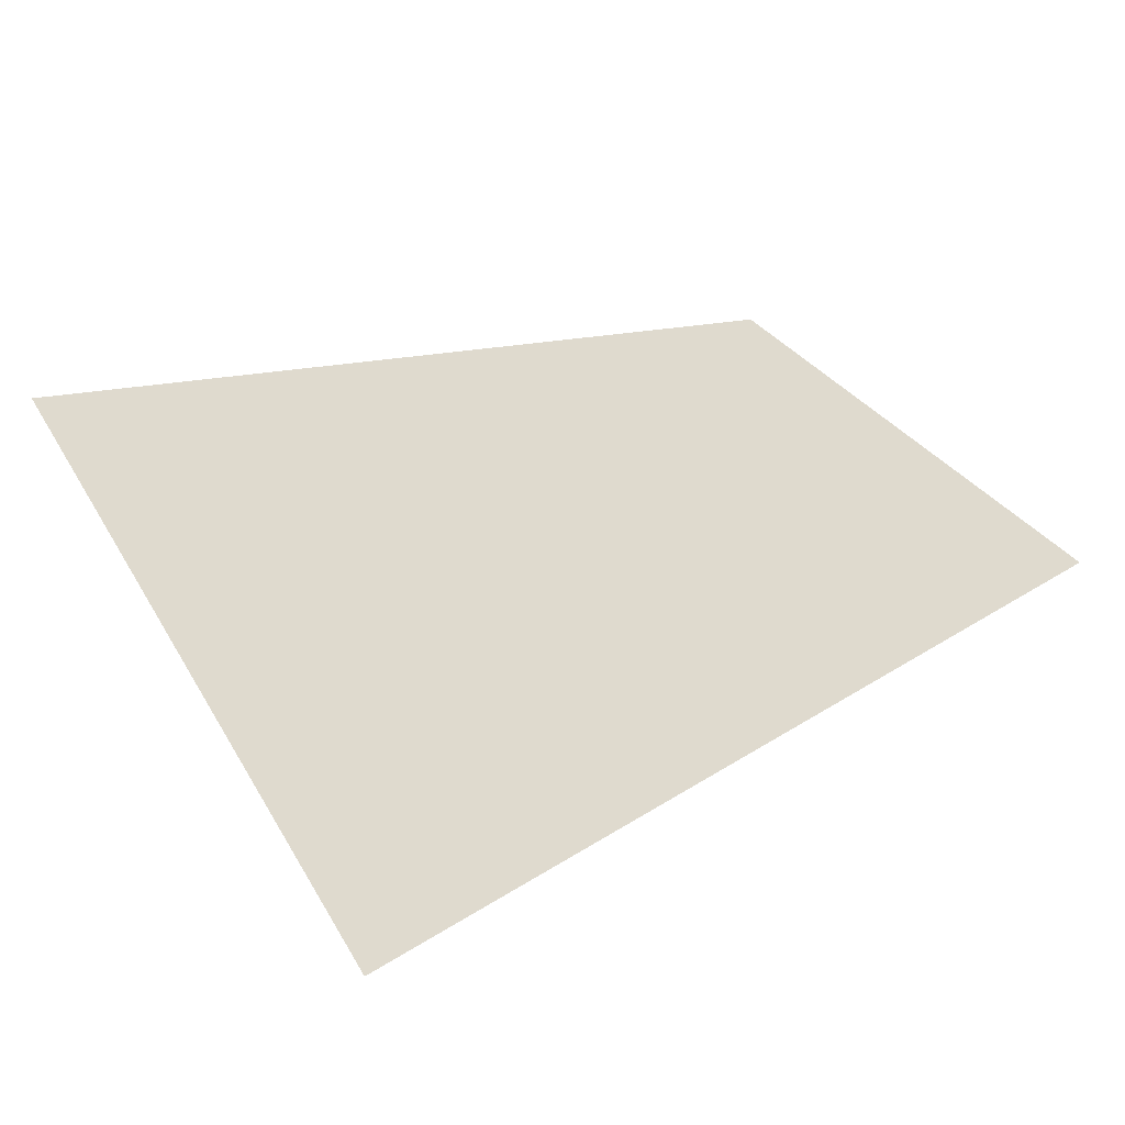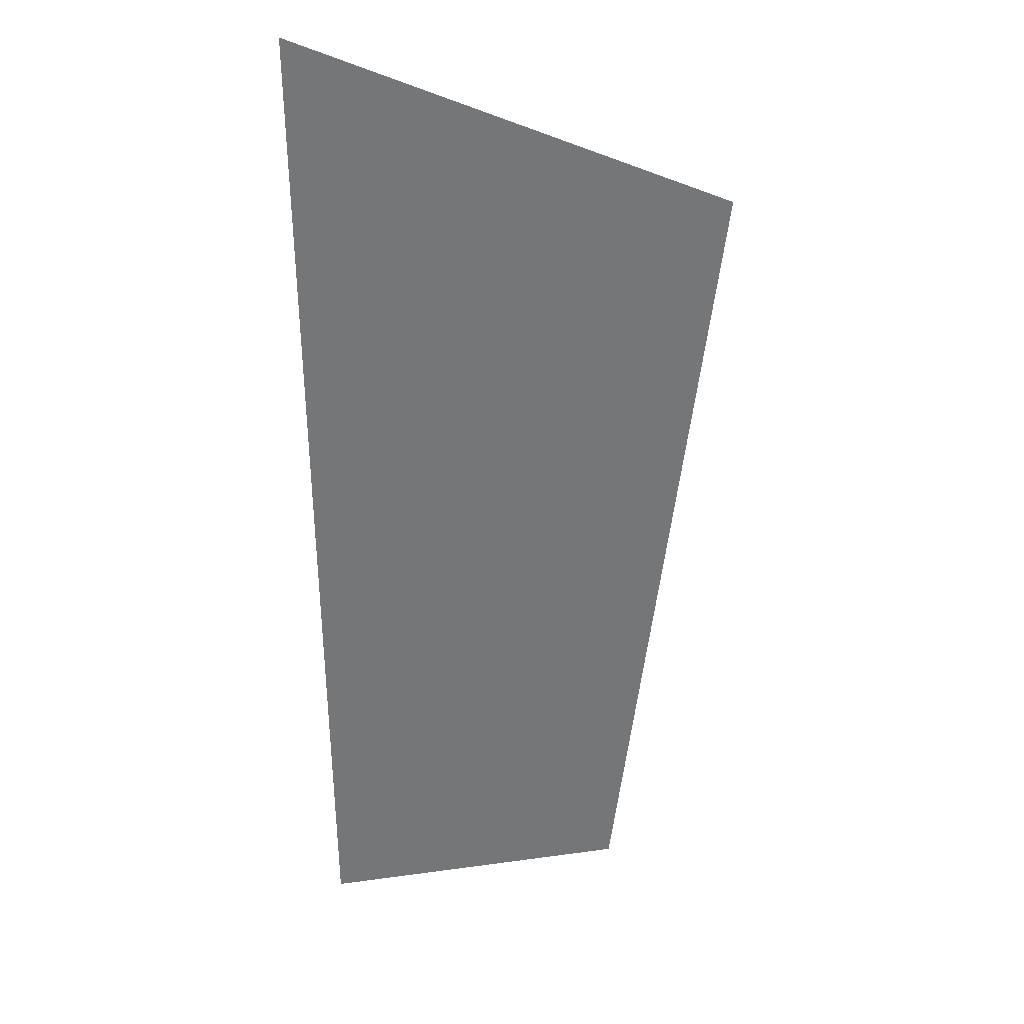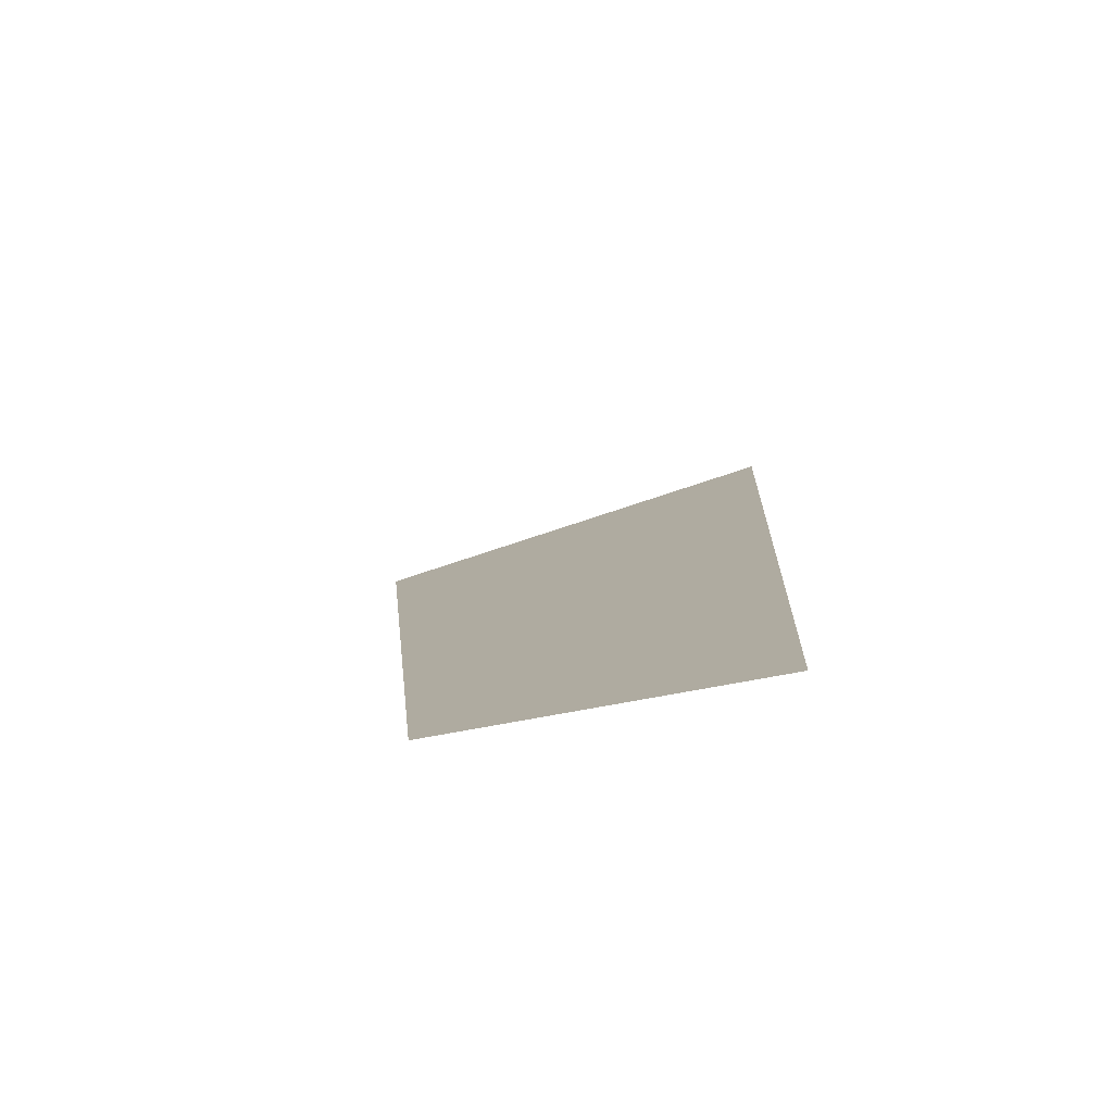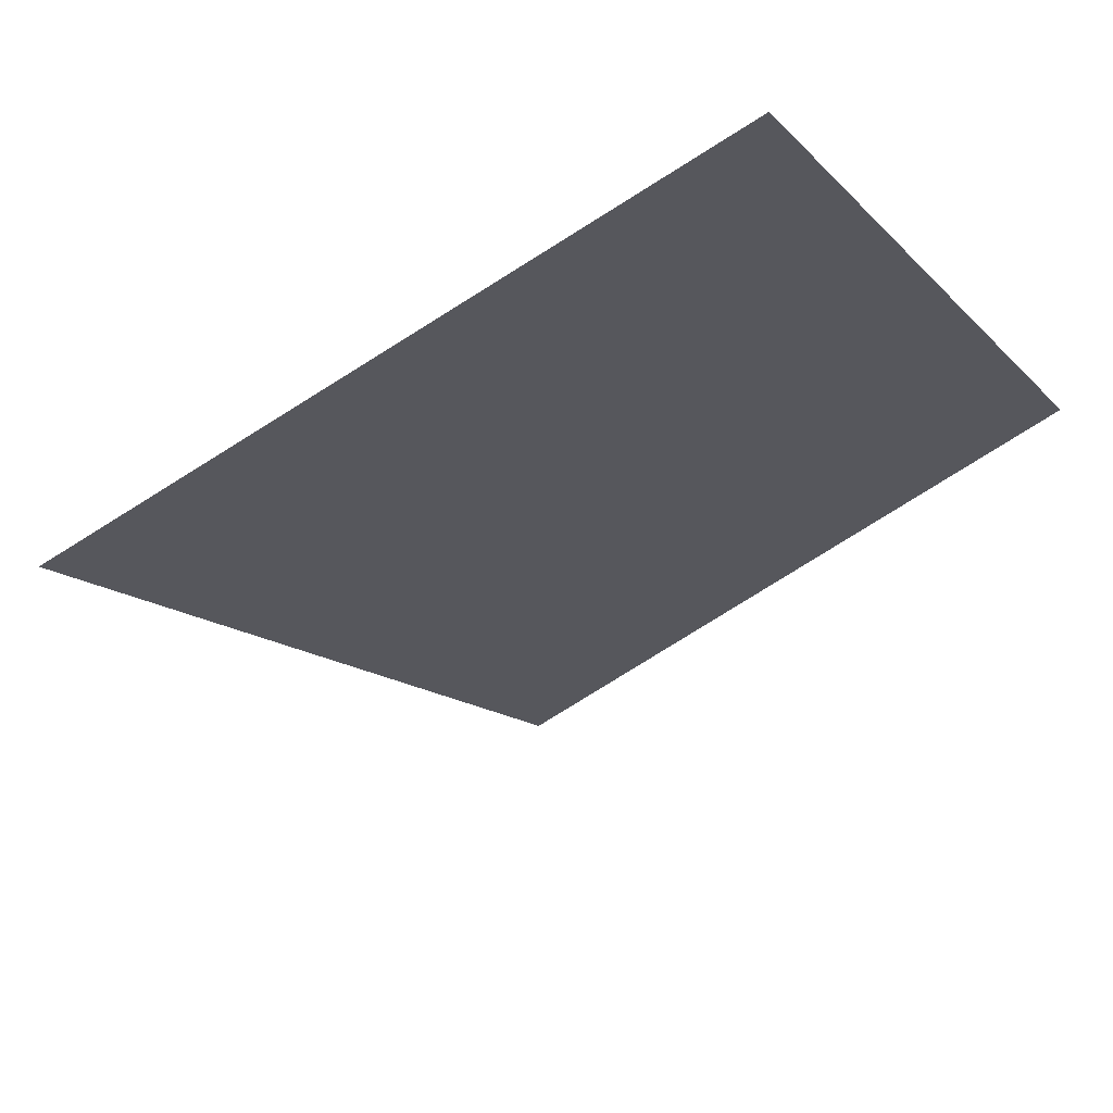
<metadata>
{"format":"obj","ext":"obj","renderer":"f3d","projection":"perspective","resolution":1024,"background":"white","views":[{"elev":57.7,"azim":40.0,"up":"+Y"},{"elev":-4.4,"azim":-178.7,"up":"+Z"},{"elev":-44.2,"azim":4.6,"up":"+Z"},{"elev":-60.5,"azim":138.7,"up":"+Y"}]}
</metadata>
<code>
v 5670 89.6 -1766
v 5670 53.59 -1818
v 5670 71.6 -1792
v 5670 89.6 -1766
v 5651 60.91 -1814
v 5670 53.59 -1818
v 5651 60.91 -1814
v 5670 89.6 -1766
v 5645 89.6 -1776
f 1 2 3
f 4 5 6
f 7 8 9

</code>
